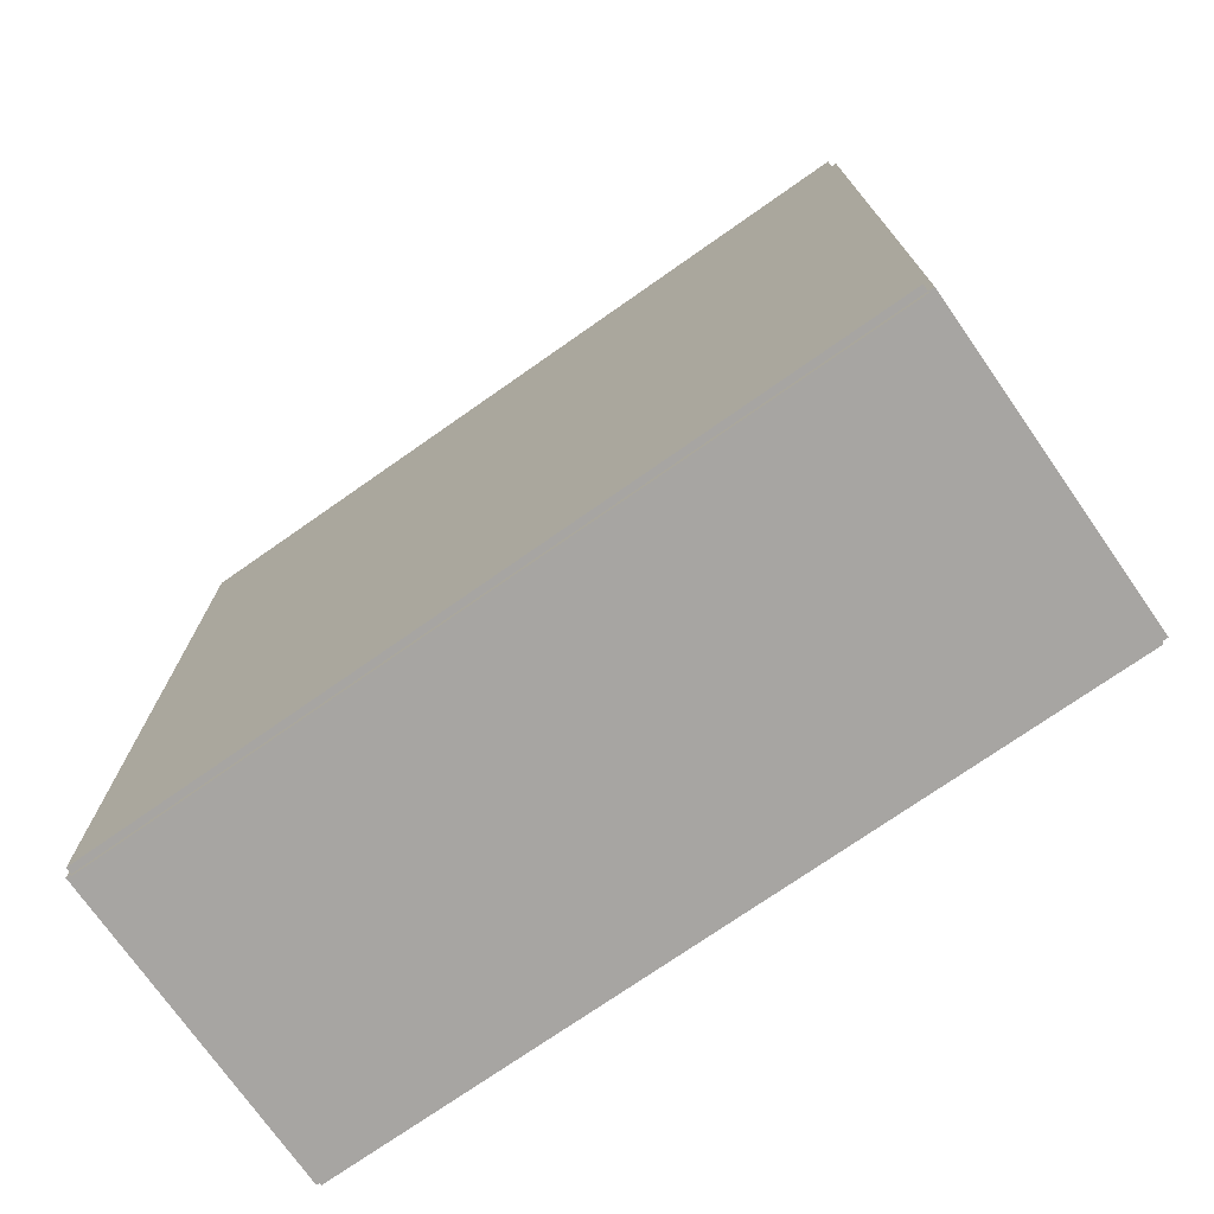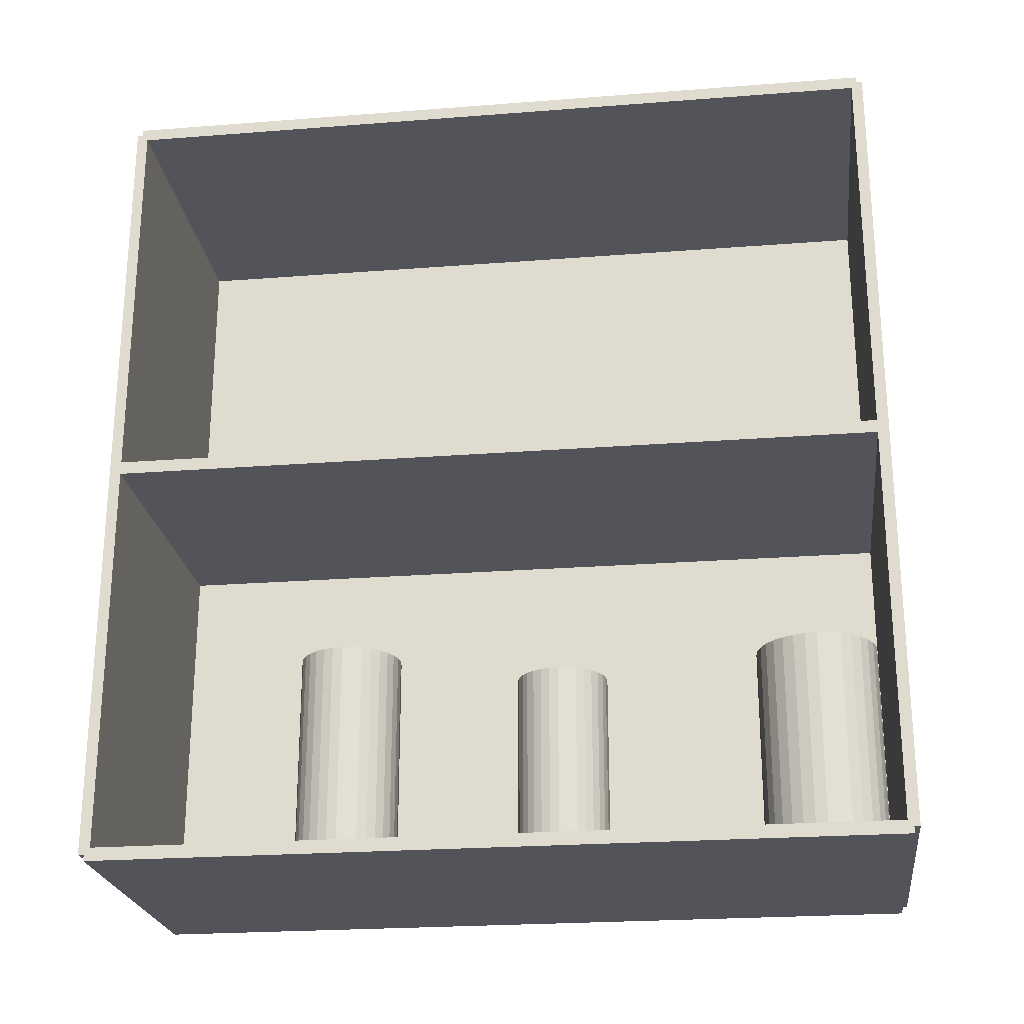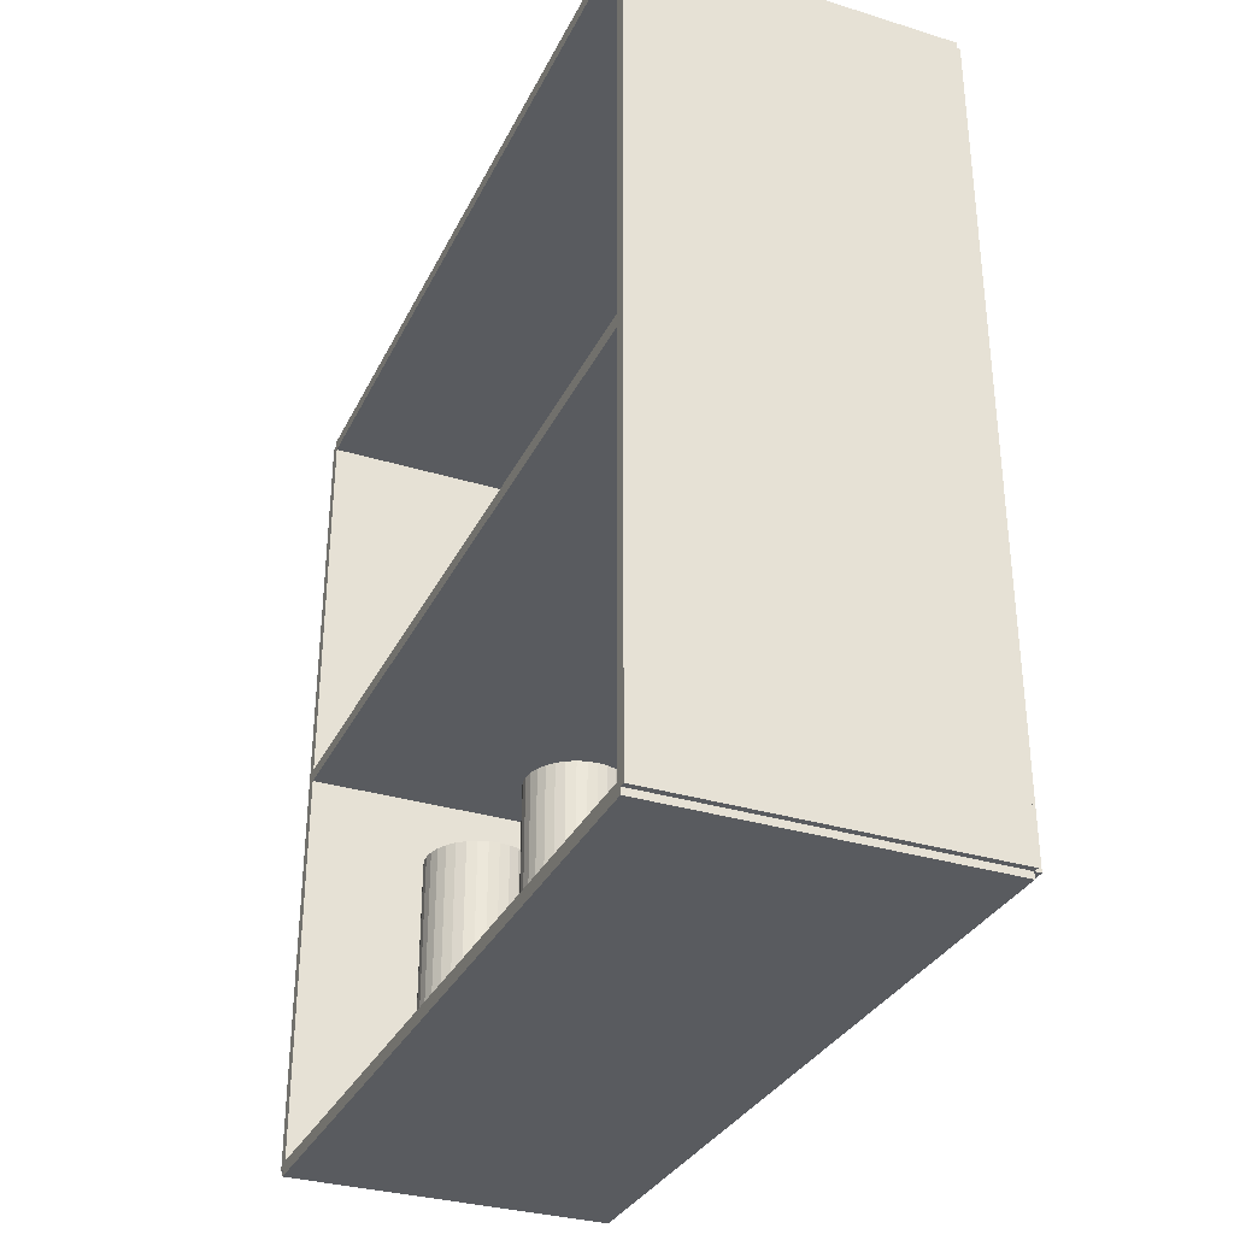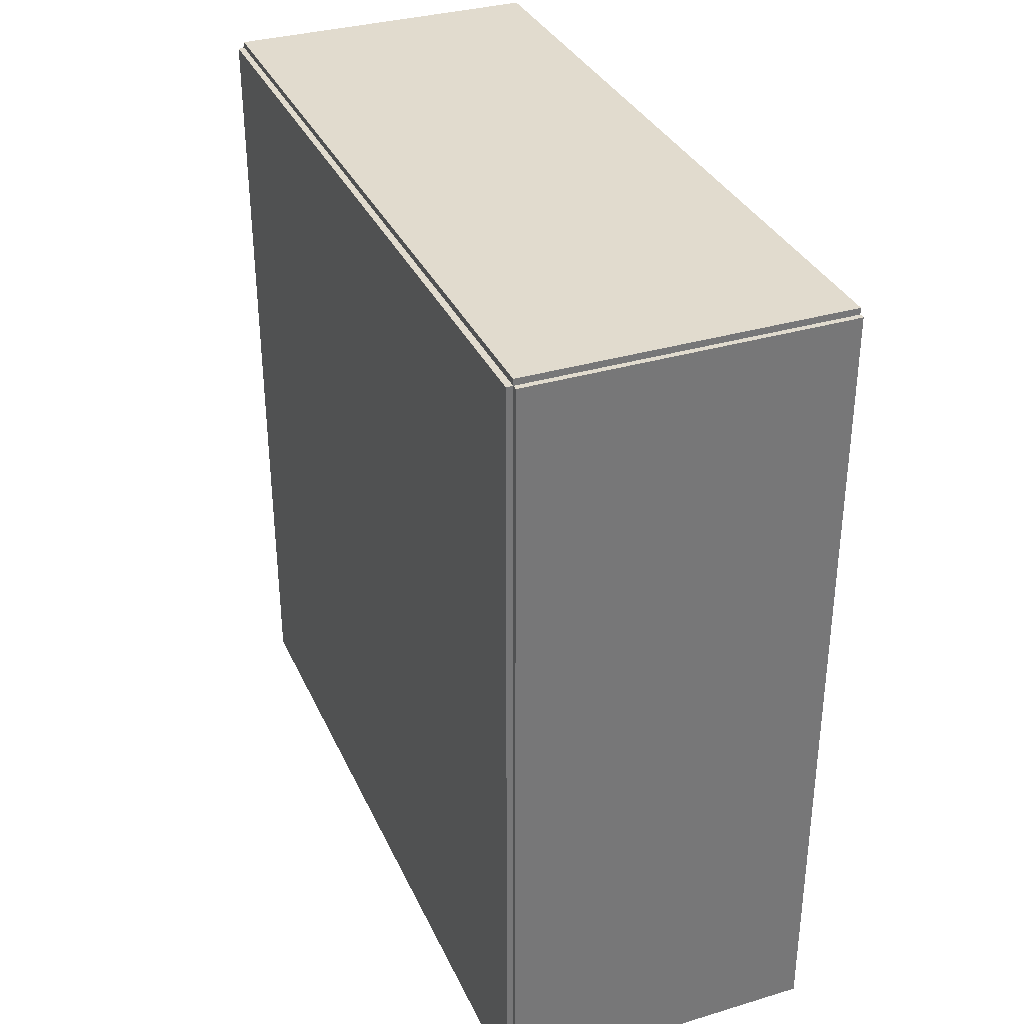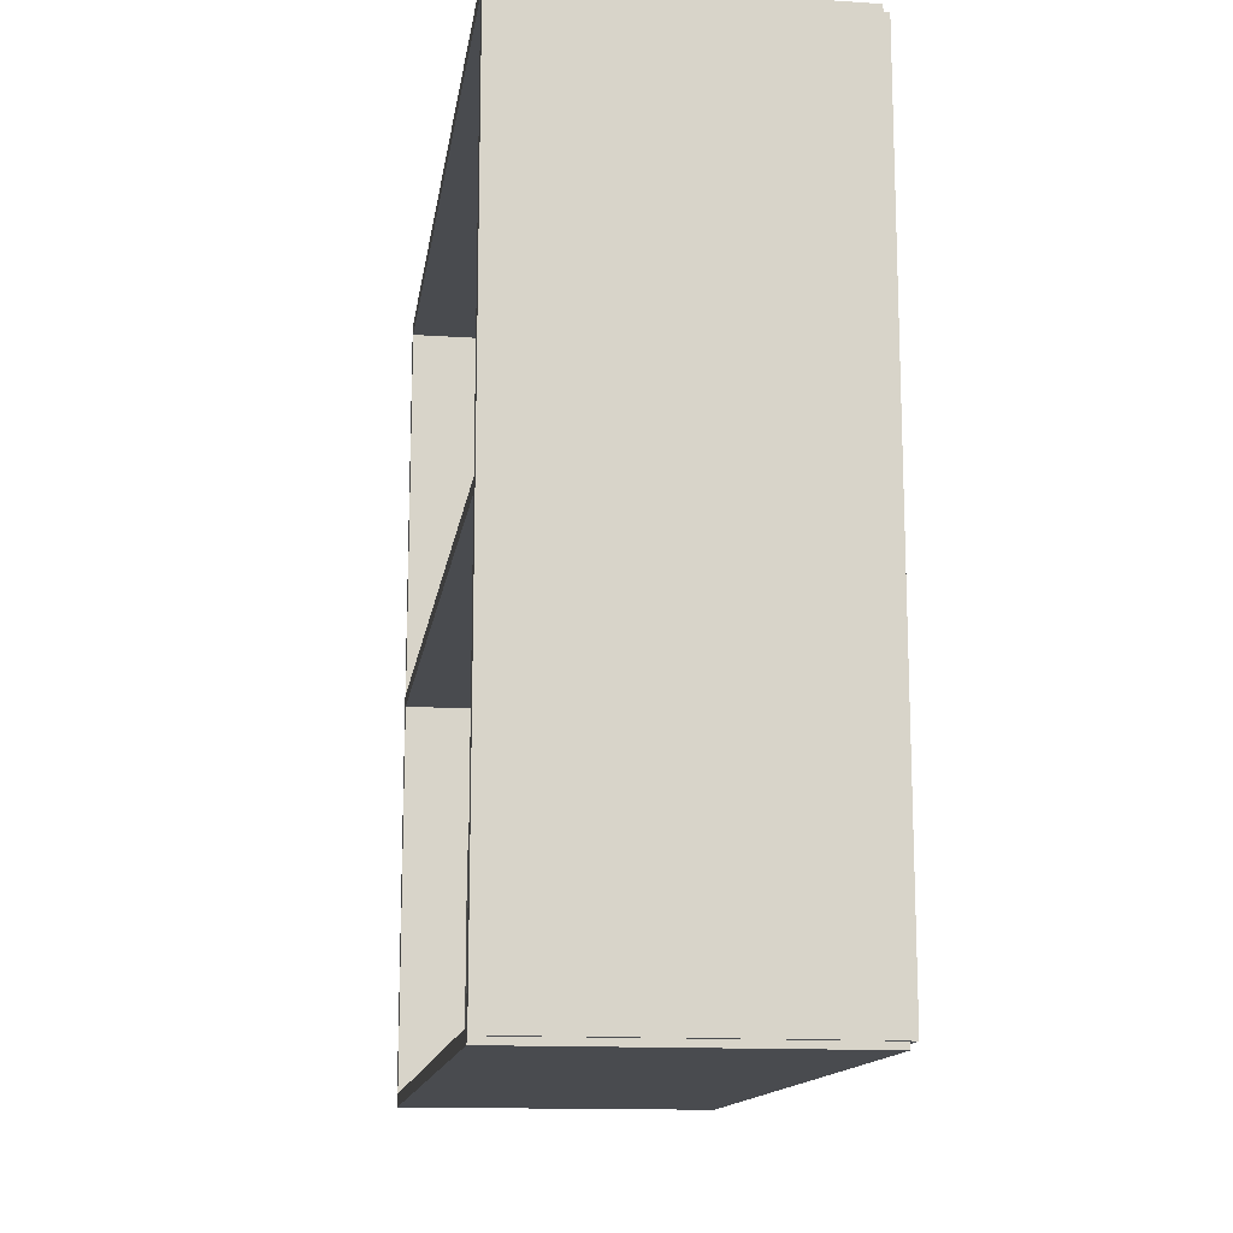
<metadata>
{"format":"obj","ext":"obj","renderer":"f3d","projection":"perspective","resolution":1024,"background":"white","views":[{"elev":-73.9,"azim":-55.0,"up":"+Z"},{"elev":-23.7,"azim":97.4,"up":"+Z"},{"elev":-32.6,"azim":157.0,"up":"+Z"},{"elev":33.9,"azim":-22.0,"up":"+Z"},{"elev":-14.0,"azim":171.7,"up":"+Z"}]}
</metadata>
<code>
v -0.07397 -0.1806 -0.00299
v -0.07397 -0.1806 0.00299
v -0.07397 0.1806 -0.00299
v -0.07397 0.1806 0.00299
v 0.07397 -0.1806 -0.00299
v 0.07397 -0.1806 0.00299
v 0.07397 0.1806 -0.00299
v 0.07397 0.1806 0.00299
v -0.07098 -0.1806 0
v -0.07696 -0.1806 0
v -0.07098 0.1806 0
v -0.07696 0.1806 0
v -0.07098 -0.1806 0.375
v -0.07696 -0.1806 0.375
v -0.07098 0.1806 0.375
v -0.07696 0.1806 0.375
v -0.07397 -0.1806 0.1845
v -0.07397 -0.1806 0.1905
v -0.07397 0.1806 0.1845
v -0.07397 0.1806 0.1905
v 0.07397 -0.1806 0.1845
v 0.07397 -0.1806 0.1905
v 0.07397 0.1806 0.1845
v 0.07397 0.1806 0.1905
v -0.07397 0.178 0.375
v -0.07397 0.1832 0.375
v -0.07397 0.178 0
v -0.07397 0.1832 0
v 0.07397 0.178 0.375
v 0.07397 0.1832 0.375
v 0.07397 0.178 0
v 0.07397 0.1832 0
v -0.07397 -0.178 0
v -0.07397 -0.1832 0
v -0.07397 -0.178 0.375
v -0.07397 -0.1832 0.375
v 0.07397 -0.178 0
v 0.07397 -0.1832 0
v 0.07397 -0.178 0.375
v 0.07397 -0.1832 0.375
v -0.07397 -0.1806 0.372
v -0.07397 -0.1806 0.378
v -0.07397 0.1806 0.372
v -0.07397 0.1806 0.378
v 0.07397 -0.1806 0.372
v 0.07397 -0.1806 0.378
v 0.07397 0.1806 0.372
v 0.07397 0.1806 0.378
v 0.02941 -0.07215 0.005981
v 0.05275 -0.07215 0.005981
v 0.05275 -0.07215 0.09973
v 0.02941 -0.07215 0.09973
v 0.0523 -0.0676 0.005981
v 0.0523 -0.0676 0.09973
v 0.05097 -0.06322 0.005981
v 0.05097 -0.06322 0.09973
v 0.04881 -0.05919 0.005981
v 0.04881 -0.05919 0.09973
v 0.04591 -0.05565 0.005981
v 0.04591 -0.05565 0.09973
v 0.04238 -0.05275 0.005981
v 0.04238 -0.05275 0.09973
v 0.03834 -0.0506 0.005981
v 0.03834 -0.0506 0.09973
v 0.03397 -0.04927 0.005981
v 0.03397 -0.04927 0.09973
v 0.02941 -0.04882 0.005981
v 0.02941 -0.04882 0.09973
v 0.02486 -0.04927 0.005981
v 0.02486 -0.04927 0.09973
v 0.02048 -0.0506 0.005981
v 0.02048 -0.0506 0.09973
v 0.01645 -0.05275 0.005981
v 0.01645 -0.05275 0.09973
v 0.01291 -0.05565 0.005981
v 0.01291 -0.05565 0.09973
v 0.01001 -0.05919 0.005981
v 0.01001 -0.05919 0.09973
v 0.007857 -0.06322 0.005981
v 0.007857 -0.06322 0.09973
v 0.006529 -0.0676 0.005981
v 0.006529 -0.0676 0.09973
v 0.006081 -0.07215 0.005981
v 0.006081 -0.07215 0.09973
v 0.006529 -0.0767 0.005981
v 0.006529 -0.0767 0.09973
v 0.007857 -0.08108 0.005981
v 0.007857 -0.08108 0.09973
v 0.01001 -0.08511 0.005981
v 0.01001 -0.08511 0.09973
v 0.01291 -0.08865 0.005981
v 0.01291 -0.08865 0.09973
v 0.01645 -0.09155 0.005981
v 0.01645 -0.09155 0.09973
v 0.02048 -0.09371 0.005981
v 0.02048 -0.09371 0.09973
v 0.02486 -0.09504 0.005981
v 0.02486 -0.09504 0.09973
v 0.02941 -0.09548 0.005981
v 0.02941 -0.09548 0.09973
v 0.03397 -0.09504 0.005981
v 0.03397 -0.09504 0.09973
v 0.03834 -0.09371 0.005981
v 0.03834 -0.09371 0.09973
v 0.04238 -0.09155 0.005981
v 0.04238 -0.09155 0.09973
v 0.04591 -0.08865 0.005981
v 0.04591 -0.08865 0.09973
v 0.04881 -0.08511 0.005981
v 0.04881 -0.08511 0.09973
v 0.05097 -0.08108 0.005981
v 0.05097 -0.08108 0.09973
v 0.0523 -0.0767 0.005981
v 0.0523 -0.0767 0.09973
v 0.02672 0.02746 0.005981
v 0.04764 0.02746 0.005981
v 0.04764 0.02746 0.08716
v 0.02672 0.02746 0.08716
v 0.04724 0.03154 0.005981
v 0.04724 0.03154 0.08716
v 0.04605 0.03546 0.005981
v 0.04605 0.03546 0.08716
v 0.04411 0.03907 0.005981
v 0.04411 0.03907 0.08716
v 0.04151 0.04224 0.005981
v 0.04151 0.04224 0.08716
v 0.03834 0.04485 0.005981
v 0.03834 0.04485 0.08716
v 0.03473 0.04678 0.005981
v 0.03473 0.04678 0.08716
v 0.0308 0.04797 0.005981
v 0.0308 0.04797 0.08716
v 0.02672 0.04837 0.005981
v 0.02672 0.04837 0.08716
v 0.02264 0.04797 0.005981
v 0.02264 0.04797 0.08716
v 0.01872 0.04678 0.005981
v 0.01872 0.04678 0.08716
v 0.0151 0.04485 0.005981
v 0.0151 0.04485 0.08716
v 0.01193 0.04224 0.005981
v 0.01193 0.04224 0.08716
v 0.009333 0.03907 0.005981
v 0.009333 0.03907 0.08716
v 0.0074 0.03546 0.005981
v 0.0074 0.03546 0.08716
v 0.00621 0.03154 0.005981
v 0.00621 0.03154 0.08716
v 0.005808 0.02746 0.005981
v 0.005808 0.02746 0.08716
v 0.00621 0.02337 0.005981
v 0.00621 0.02337 0.08716
v 0.0074 0.01945 0.005981
v 0.0074 0.01945 0.08716
v 0.009333 0.01584 0.005981
v 0.009333 0.01584 0.08716
v 0.01193 0.01267 0.005981
v 0.01193 0.01267 0.08716
v 0.0151 0.01006 0.005981
v 0.0151 0.01006 0.08716
v 0.01872 0.008132 0.005981
v 0.01872 0.008132 0.08716
v 0.02264 0.006942 0.005981
v 0.02264 0.006942 0.08716
v 0.02672 0.00654 0.005981
v 0.02672 0.00654 0.08716
v 0.0308 0.006942 0.005981
v 0.0308 0.006942 0.08716
v 0.03473 0.008132 0.005981
v 0.03473 0.008132 0.08716
v 0.03834 0.01006 0.005981
v 0.03834 0.01006 0.08716
v 0.04151 0.01267 0.005981
v 0.04151 0.01267 0.08716
v 0.04411 0.01584 0.005981
v 0.04411 0.01584 0.08716
v 0.04605 0.01945 0.005981
v 0.04605 0.01945 0.08716
v 0.04724 0.02337 0.005981
v 0.04724 0.02337 0.08716
v 0.0008141 0.1458 0.005981
v 0.02919 0.1458 0.005981
v 0.02919 0.1458 0.1054
v 0.0008141 0.1458 0.1054
v 0.02864 0.1514 0.005981
v 0.02864 0.1514 0.1054
v 0.02703 0.1567 0.005981
v 0.02703 0.1567 0.1054
v 0.02441 0.1616 0.005981
v 0.02441 0.1616 0.1054
v 0.02088 0.1659 0.005981
v 0.02088 0.1659 0.1054
v 0.01658 0.1694 0.005981
v 0.01658 0.1694 0.1054
v 0.01167 0.172 0.005981
v 0.01167 0.172 0.1054
v 0.00635 0.1736 0.005981
v 0.00635 0.1736 0.1054
v 0.0008141 0.1742 0.005981
v 0.0008141 0.1742 0.1054
v -0.004721 0.1736 0.005981
v -0.004721 0.1736 0.1054
v -0.01004 0.172 0.005981
v -0.01004 0.172 0.1054
v -0.01495 0.1694 0.005981
v -0.01495 0.1694 0.1054
v -0.01925 0.1659 0.005981
v -0.01925 0.1659 0.1054
v -0.02278 0.1616 0.005981
v -0.02278 0.1616 0.1054
v -0.0254 0.1567 0.005981
v -0.0254 0.1567 0.1054
v -0.02701 0.1514 0.005981
v -0.02701 0.1514 0.1054
v -0.02756 0.1458 0.005981
v -0.02756 0.1458 0.1054
v -0.02701 0.1403 0.005981
v -0.02701 0.1403 0.1054
v -0.0254 0.135 0.005981
v -0.0254 0.135 0.1054
v -0.02278 0.1301 0.005981
v -0.02278 0.1301 0.1054
v -0.01925 0.1258 0.005981
v -0.01925 0.1258 0.1054
v -0.01495 0.1222 0.005981
v -0.01495 0.1222 0.1054
v -0.01004 0.1196 0.005981
v -0.01004 0.1196 0.1054
v -0.004721 0.118 0.005981
v -0.004721 0.118 0.1054
v 0.0008141 0.1174 0.005981
v 0.0008141 0.1174 0.1054
v 0.00635 0.118 0.005981
v 0.00635 0.118 0.1054
v 0.01167 0.1196 0.005981
v 0.01167 0.1196 0.1054
v 0.01658 0.1222 0.005981
v 0.01658 0.1222 0.1054
v 0.02088 0.1258 0.005981
v 0.02088 0.1258 0.1054
v 0.02441 0.1301 0.005981
v 0.02441 0.1301 0.1054
v 0.02703 0.135 0.005981
v 0.02703 0.135 0.1054
v 0.02864 0.1403 0.005981
v 0.02864 0.1403 0.1054
f 2 4 1
f 5 2 1
f 1 4 3
f 3 5 1
f 2 8 4
f 6 2 5
f 6 8 2
f 4 8 3
f 7 5 3
f 3 8 7
f 7 6 5
f 8 6 7
f 10 12 9
f 13 10 9
f 9 12 11
f 11 13 9
f 10 16 12
f 14 10 13
f 14 16 10
f 12 16 11
f 15 13 11
f 11 16 15
f 15 14 13
f 16 14 15
f 18 20 17
f 21 18 17
f 17 20 19
f 19 21 17
f 18 24 20
f 22 18 21
f 22 24 18
f 20 24 19
f 23 21 19
f 19 24 23
f 23 22 21
f 24 22 23
f 26 28 25
f 29 26 25
f 25 28 27
f 27 29 25
f 26 32 28
f 30 26 29
f 30 32 26
f 28 32 27
f 31 29 27
f 27 32 31
f 31 30 29
f 32 30 31
f 34 36 33
f 37 34 33
f 33 36 35
f 35 37 33
f 34 40 36
f 38 34 37
f 38 40 34
f 36 40 35
f 39 37 35
f 35 40 39
f 39 38 37
f 40 38 39
f 42 44 41
f 45 42 41
f 41 44 43
f 43 45 41
f 42 48 44
f 46 42 45
f 46 48 42
f 44 48 43
f 47 45 43
f 43 48 47
f 47 46 45
f 48 46 47
f 50 49 53
f 50 53 51
f 51 53 54
f 51 54 52
f 53 49 55
f 53 55 54
f 54 55 56
f 54 56 52
f 55 49 57
f 55 57 56
f 56 57 58
f 56 58 52
f 57 49 59
f 57 59 58
f 58 59 60
f 58 60 52
f 59 49 61
f 59 61 60
f 60 61 62
f 60 62 52
f 61 49 63
f 61 63 62
f 62 63 64
f 62 64 52
f 63 49 65
f 63 65 64
f 64 65 66
f 64 66 52
f 65 49 67
f 65 67 66
f 66 67 68
f 66 68 52
f 67 49 69
f 67 69 68
f 68 69 70
f 68 70 52
f 69 49 71
f 69 71 70
f 70 71 72
f 70 72 52
f 71 49 73
f 71 73 72
f 72 73 74
f 72 74 52
f 73 49 75
f 73 75 74
f 74 75 76
f 74 76 52
f 75 49 77
f 75 77 76
f 76 77 78
f 76 78 52
f 77 49 79
f 77 79 78
f 78 79 80
f 78 80 52
f 79 49 81
f 79 81 80
f 80 81 82
f 80 82 52
f 81 49 83
f 81 83 82
f 82 83 84
f 82 84 52
f 83 49 85
f 83 85 84
f 84 85 86
f 84 86 52
f 85 49 87
f 85 87 86
f 86 87 88
f 86 88 52
f 87 49 89
f 87 89 88
f 88 89 90
f 88 90 52
f 89 49 91
f 89 91 90
f 90 91 92
f 90 92 52
f 91 49 93
f 91 93 92
f 92 93 94
f 92 94 52
f 93 49 95
f 93 95 94
f 94 95 96
f 94 96 52
f 95 49 97
f 95 97 96
f 96 97 98
f 96 98 52
f 97 49 99
f 97 99 98
f 98 99 100
f 98 100 52
f 99 49 101
f 99 101 100
f 100 101 102
f 100 102 52
f 101 49 103
f 101 103 102
f 102 103 104
f 102 104 52
f 103 49 105
f 103 105 104
f 104 105 106
f 104 106 52
f 105 49 107
f 105 107 106
f 106 107 108
f 106 108 52
f 107 49 109
f 107 109 108
f 108 109 110
f 108 110 52
f 109 49 111
f 109 111 110
f 110 111 112
f 110 112 52
f 111 49 113
f 111 113 112
f 112 113 114
f 112 114 52
f 113 49 50
f 113 50 114
f 114 50 51
f 114 51 52
f 116 115 119
f 116 119 117
f 117 119 120
f 117 120 118
f 119 115 121
f 119 121 120
f 120 121 122
f 120 122 118
f 121 115 123
f 121 123 122
f 122 123 124
f 122 124 118
f 123 115 125
f 123 125 124
f 124 125 126
f 124 126 118
f 125 115 127
f 125 127 126
f 126 127 128
f 126 128 118
f 127 115 129
f 127 129 128
f 128 129 130
f 128 130 118
f 129 115 131
f 129 131 130
f 130 131 132
f 130 132 118
f 131 115 133
f 131 133 132
f 132 133 134
f 132 134 118
f 133 115 135
f 133 135 134
f 134 135 136
f 134 136 118
f 135 115 137
f 135 137 136
f 136 137 138
f 136 138 118
f 137 115 139
f 137 139 138
f 138 139 140
f 138 140 118
f 139 115 141
f 139 141 140
f 140 141 142
f 140 142 118
f 141 115 143
f 141 143 142
f 142 143 144
f 142 144 118
f 143 115 145
f 143 145 144
f 144 145 146
f 144 146 118
f 145 115 147
f 145 147 146
f 146 147 148
f 146 148 118
f 147 115 149
f 147 149 148
f 148 149 150
f 148 150 118
f 149 115 151
f 149 151 150
f 150 151 152
f 150 152 118
f 151 115 153
f 151 153 152
f 152 153 154
f 152 154 118
f 153 115 155
f 153 155 154
f 154 155 156
f 154 156 118
f 155 115 157
f 155 157 156
f 156 157 158
f 156 158 118
f 157 115 159
f 157 159 158
f 158 159 160
f 158 160 118
f 159 115 161
f 159 161 160
f 160 161 162
f 160 162 118
f 161 115 163
f 161 163 162
f 162 163 164
f 162 164 118
f 163 115 165
f 163 165 164
f 164 165 166
f 164 166 118
f 165 115 167
f 165 167 166
f 166 167 168
f 166 168 118
f 167 115 169
f 167 169 168
f 168 169 170
f 168 170 118
f 169 115 171
f 169 171 170
f 170 171 172
f 170 172 118
f 171 115 173
f 171 173 172
f 172 173 174
f 172 174 118
f 173 115 175
f 173 175 174
f 174 175 176
f 174 176 118
f 175 115 177
f 175 177 176
f 176 177 178
f 176 178 118
f 177 115 179
f 177 179 178
f 178 179 180
f 178 180 118
f 179 115 116
f 179 116 180
f 180 116 117
f 180 117 118
f 182 181 185
f 182 185 183
f 183 185 186
f 183 186 184
f 185 181 187
f 185 187 186
f 186 187 188
f 186 188 184
f 187 181 189
f 187 189 188
f 188 189 190
f 188 190 184
f 189 181 191
f 189 191 190
f 190 191 192
f 190 192 184
f 191 181 193
f 191 193 192
f 192 193 194
f 192 194 184
f 193 181 195
f 193 195 194
f 194 195 196
f 194 196 184
f 195 181 197
f 195 197 196
f 196 197 198
f 196 198 184
f 197 181 199
f 197 199 198
f 198 199 200
f 198 200 184
f 199 181 201
f 199 201 200
f 200 201 202
f 200 202 184
f 201 181 203
f 201 203 202
f 202 203 204
f 202 204 184
f 203 181 205
f 203 205 204
f 204 205 206
f 204 206 184
f 205 181 207
f 205 207 206
f 206 207 208
f 206 208 184
f 207 181 209
f 207 209 208
f 208 209 210
f 208 210 184
f 209 181 211
f 209 211 210
f 210 211 212
f 210 212 184
f 211 181 213
f 211 213 212
f 212 213 214
f 212 214 184
f 213 181 215
f 213 215 214
f 214 215 216
f 214 216 184
f 215 181 217
f 215 217 216
f 216 217 218
f 216 218 184
f 217 181 219
f 217 219 218
f 218 219 220
f 218 220 184
f 219 181 221
f 219 221 220
f 220 221 222
f 220 222 184
f 221 181 223
f 221 223 222
f 222 223 224
f 222 224 184
f 223 181 225
f 223 225 224
f 224 225 226
f 224 226 184
f 225 181 227
f 225 227 226
f 226 227 228
f 226 228 184
f 227 181 229
f 227 229 228
f 228 229 230
f 228 230 184
f 229 181 231
f 229 231 230
f 230 231 232
f 230 232 184
f 231 181 233
f 231 233 232
f 232 233 234
f 232 234 184
f 233 181 235
f 233 235 234
f 234 235 236
f 234 236 184
f 235 181 237
f 235 237 236
f 236 237 238
f 236 238 184
f 237 181 239
f 237 239 238
f 238 239 240
f 238 240 184
f 239 181 241
f 239 241 240
f 240 241 242
f 240 242 184
f 241 181 243
f 241 243 242
f 242 243 244
f 242 244 184
f 243 181 245
f 243 245 244
f 244 245 246
f 244 246 184
f 245 181 182
f 245 182 246
f 246 182 183
f 246 183 184

</code>
